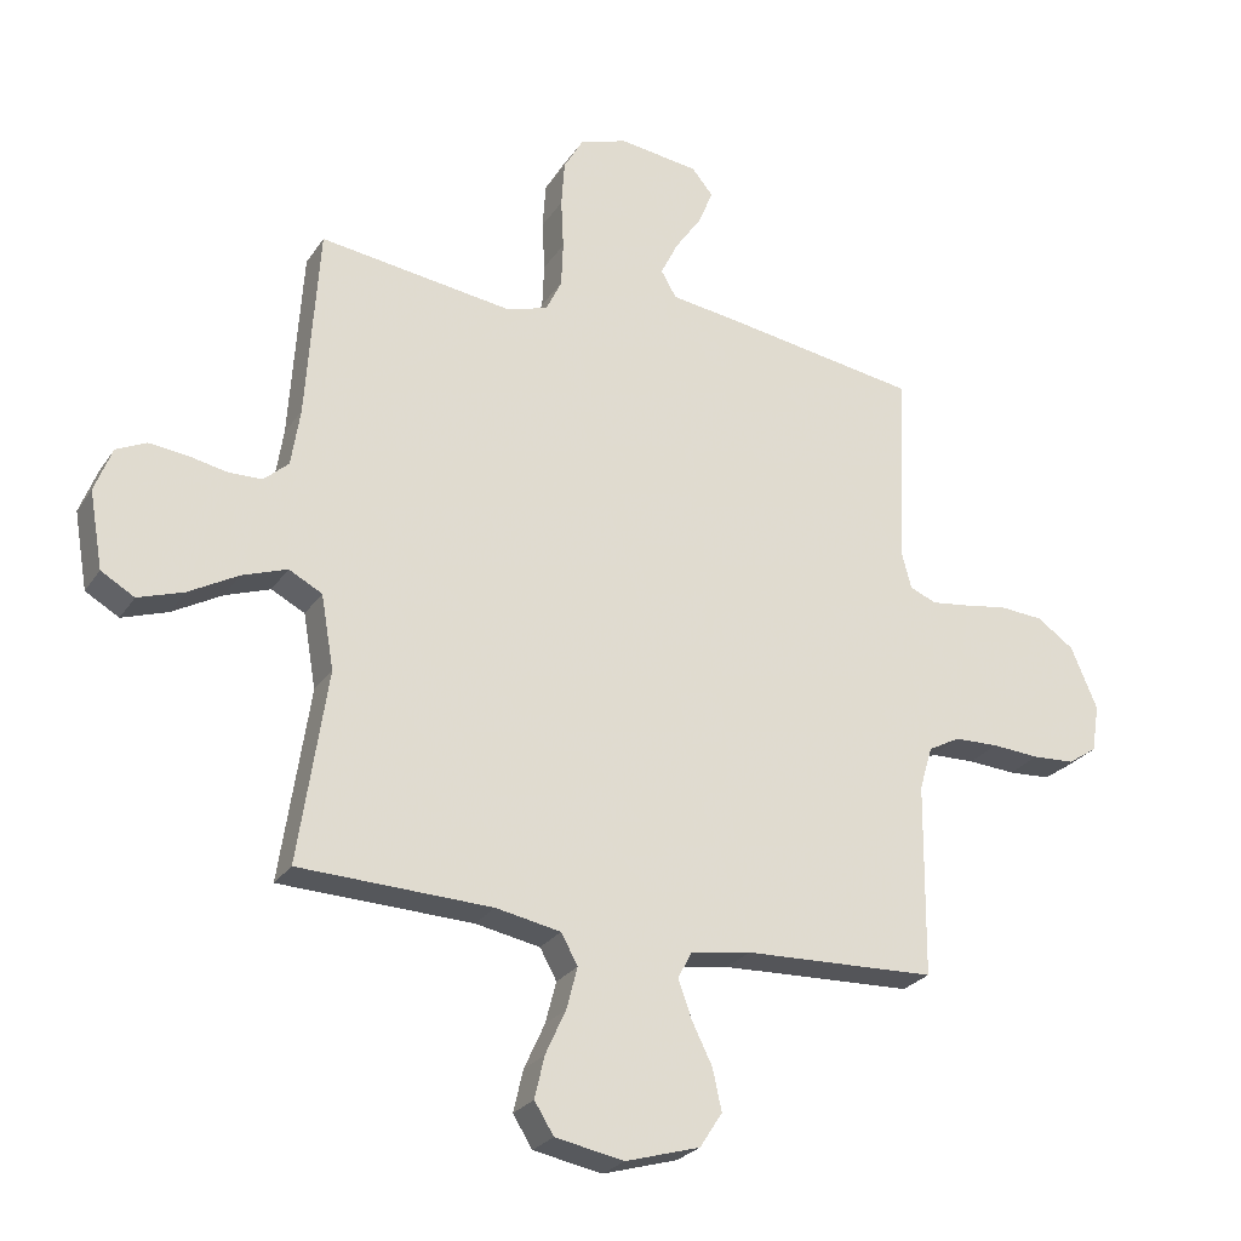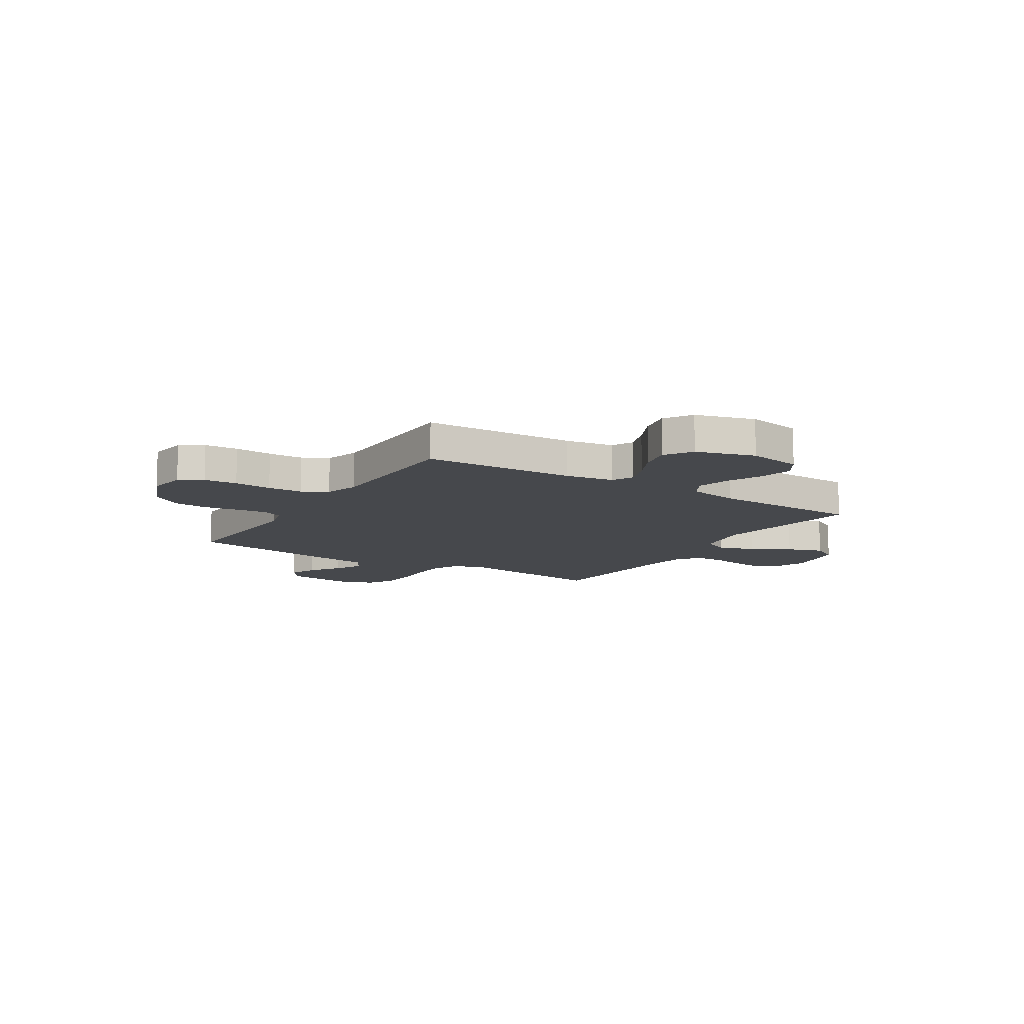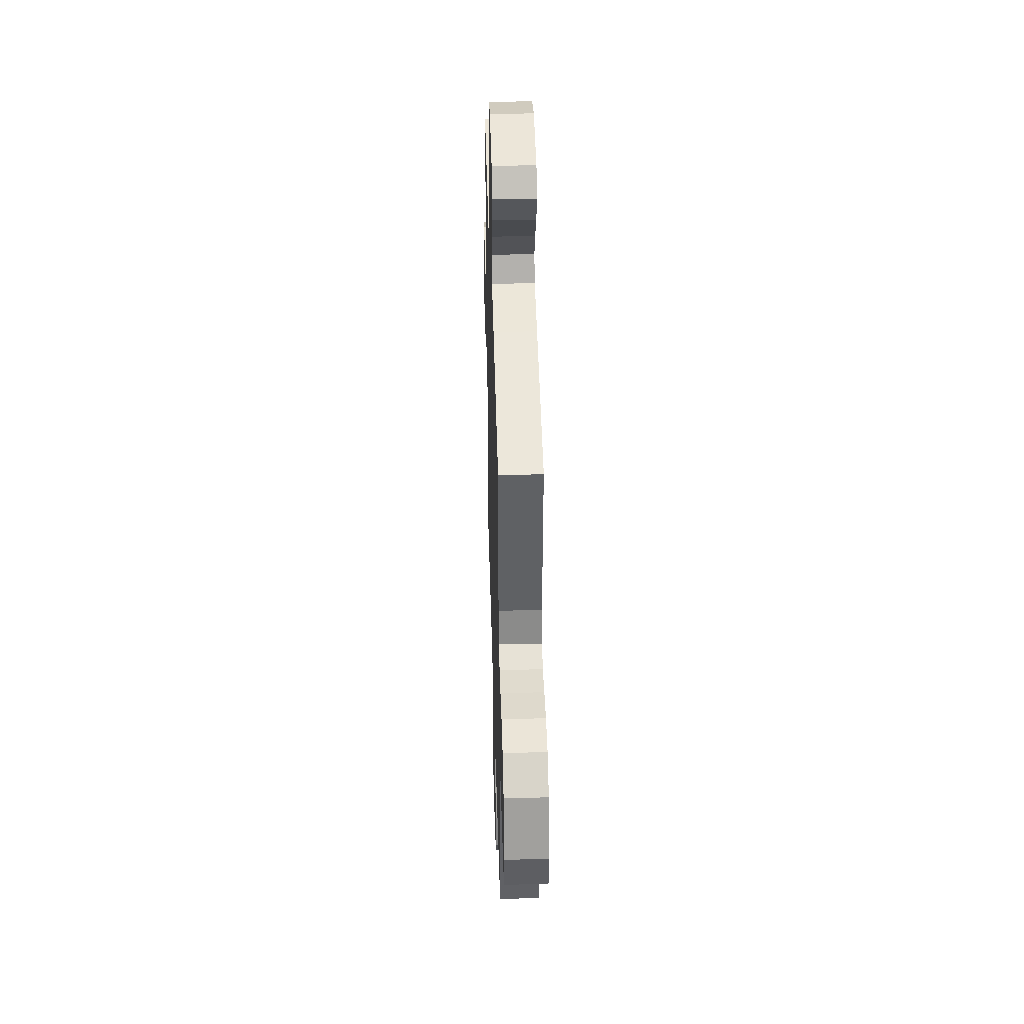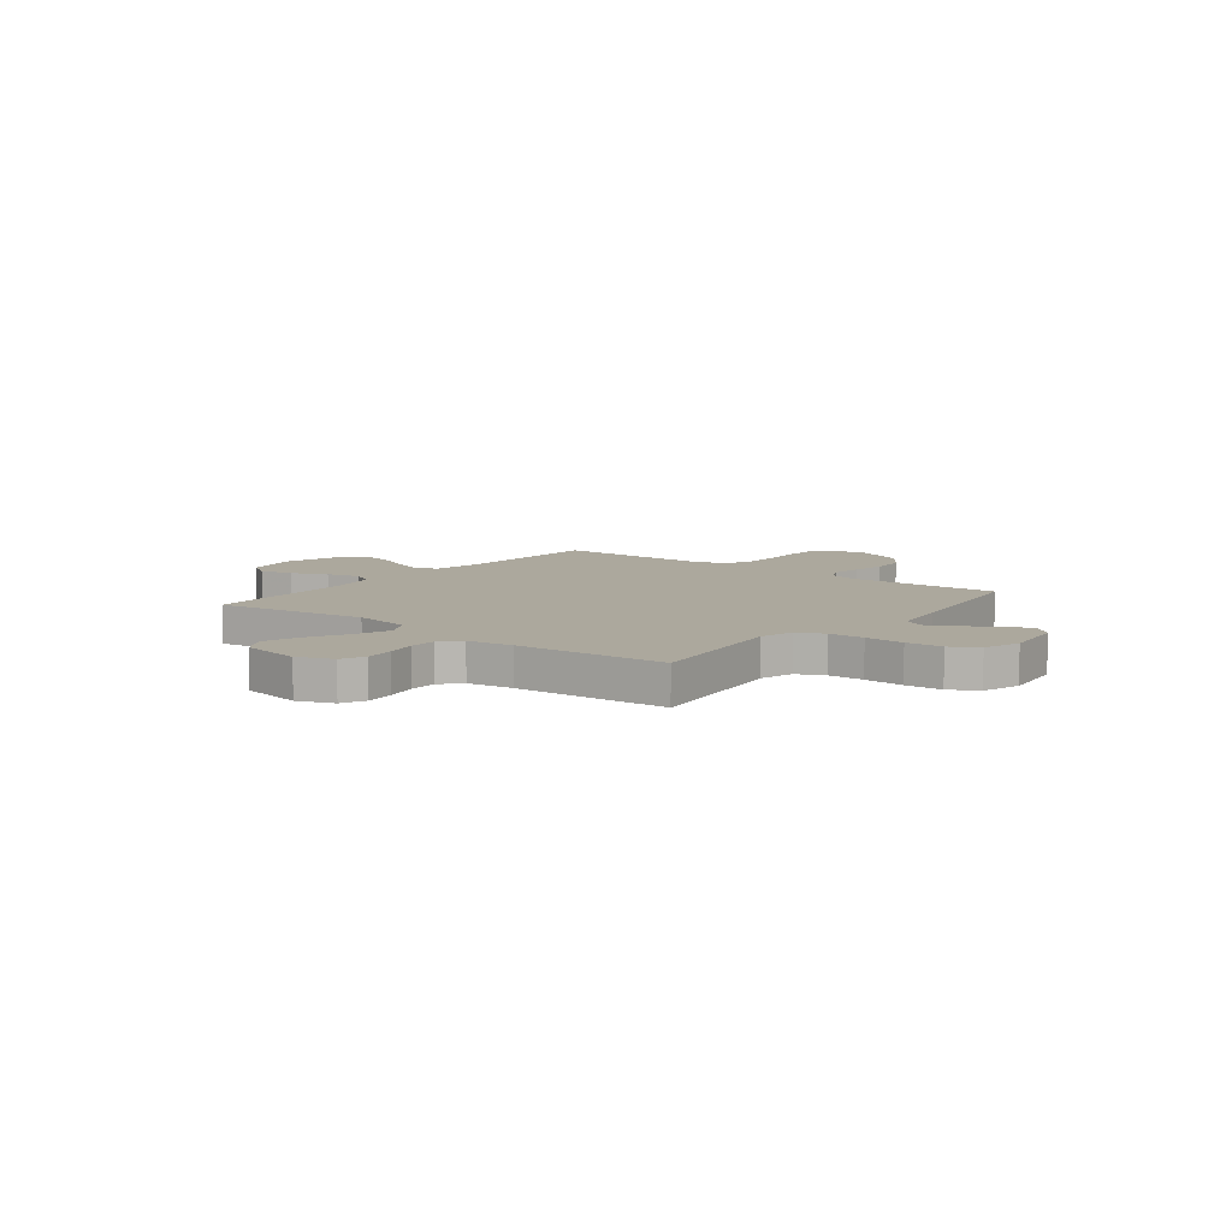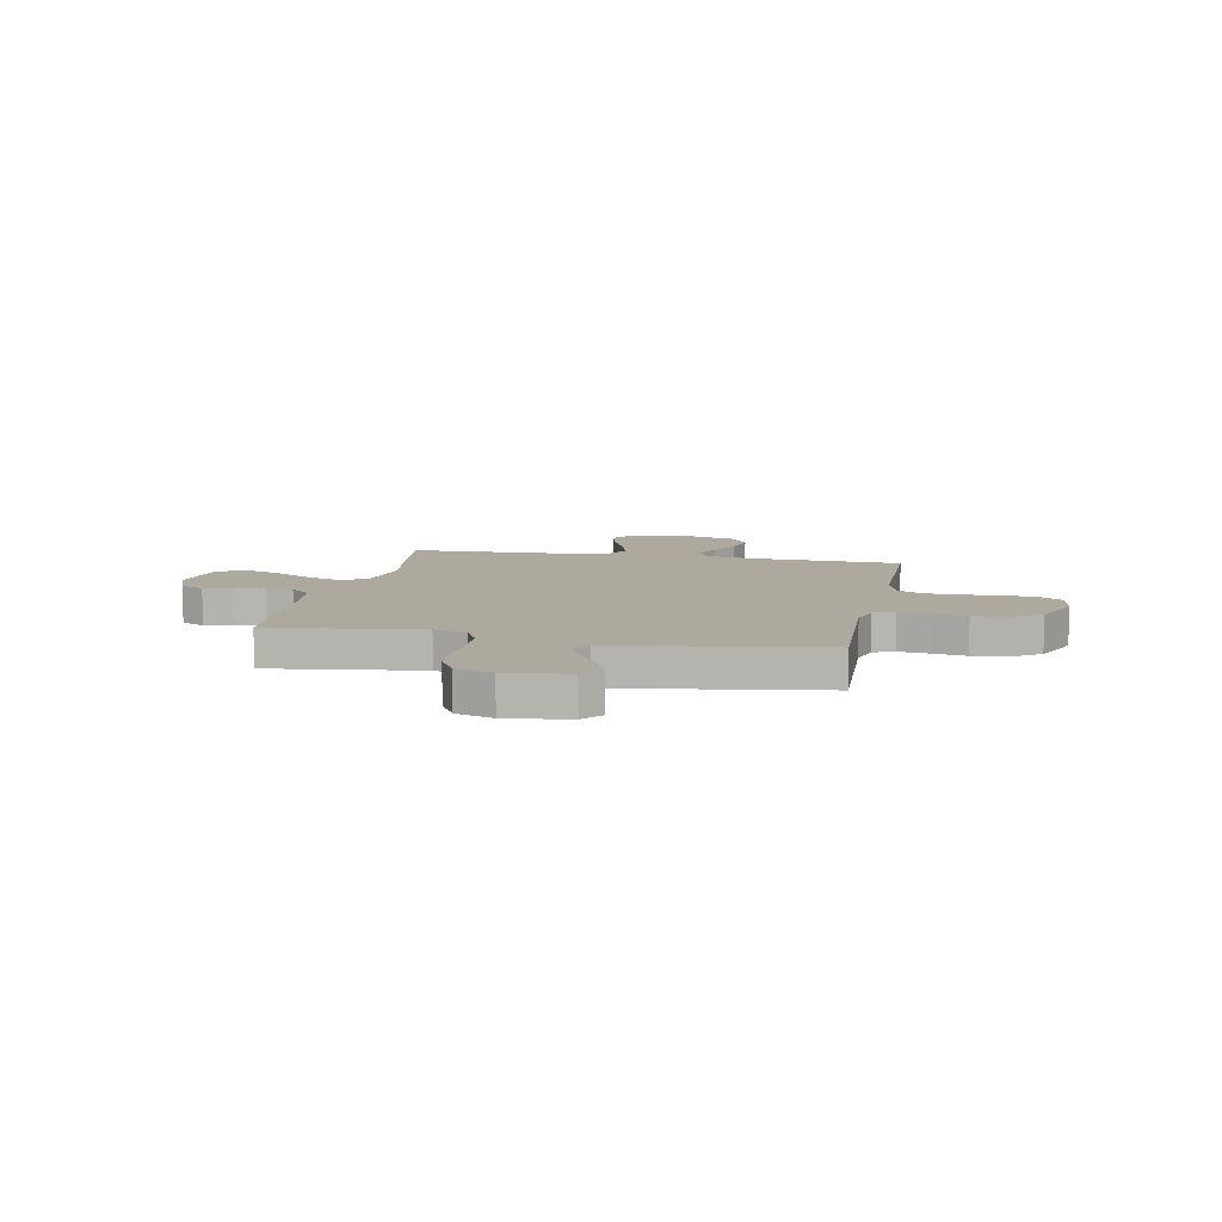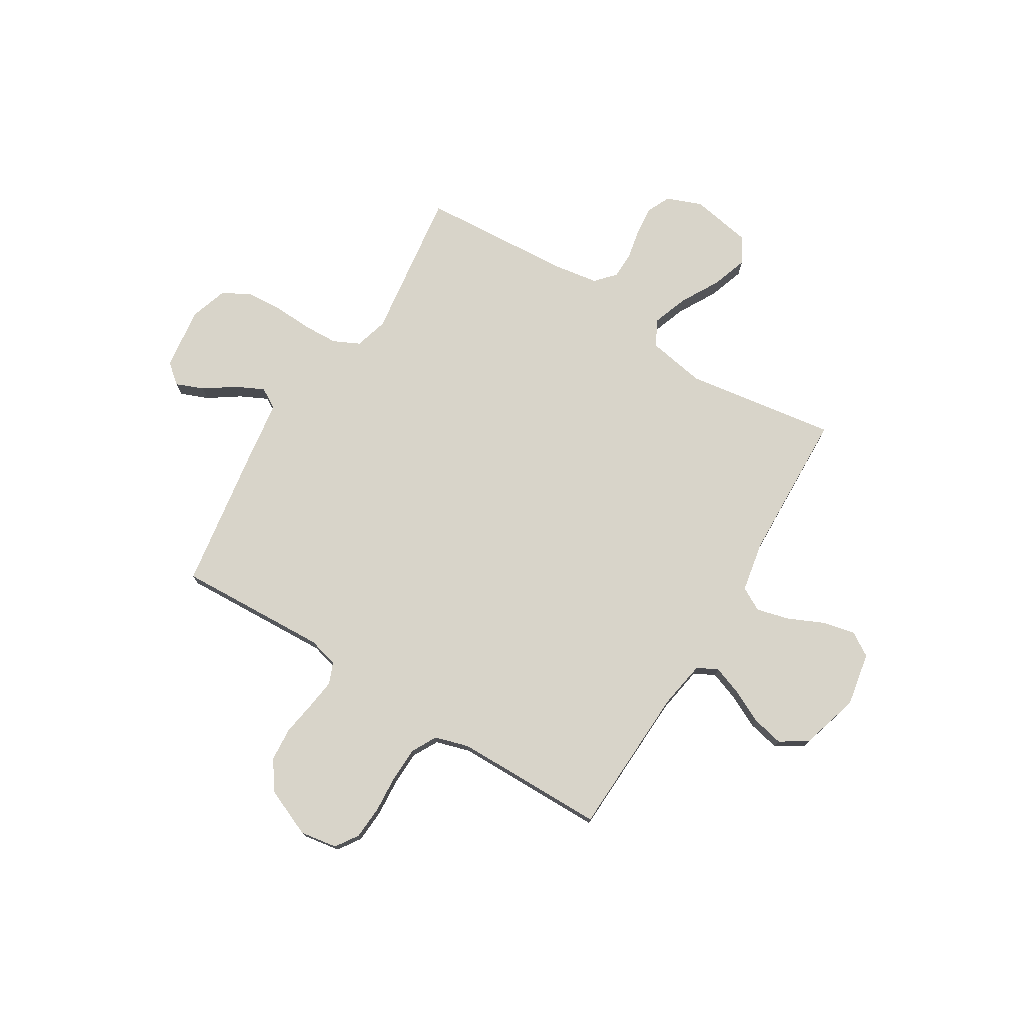
<metadata>
{"format":"obj","ext":"obj","renderer":"f3d","projection":"perspective","resolution":1024,"background":"white","views":[{"elev":-25.9,"azim":-26.2,"up":"+Z"},{"elev":-11.4,"azim":147.9,"up":"+Y"},{"elev":41.4,"azim":88.4,"up":"+Z"},{"elev":8.6,"azim":-51.9,"up":"+Y"},{"elev":9.0,"azim":11.3,"up":"+Y"},{"elev":75.6,"azim":121.5,"up":"+Y"}]}
</metadata>
<code>
v 0.5 0.07 -0.5
v 0.2 0.07 -0.512
v 0.105 0.07 -0.528
v 0.084 0.07 -0.569
v 0.105 0.07 -0.627
v 0.137 0.07 -0.692
v 0.151 0.07 -0.756
v 0.116 0.07 -0.81
v 0 0.07 -0.844
v -0.107 0.07 -0.824
v -0.137 0.07 -0.776
v -0.122 0.07 -0.711
v -0.09 0.07 -0.641
v -0.073 0.07 -0.576
v -0.099 0.07 -0.529
v -0.2 0.07 -0.51
v -0.5 0.07 -0.5
v -0.455 0.07 -0.2
v -0.475 0.07 -0.085
v -0.527 0.07 -0.058
v -0.597 0.07 -0.083
v -0.674 0.07 -0.126
v -0.745 0.07 -0.15
v -0.797 0.07 -0.12
v -0.818 0.07 0
v -0.791 0.07 0.07
v -0.744 0.07 0.092
v -0.686 0.07 0.086
v -0.626 0.07 0.074
v -0.573 0.07 0.075
v -0.534 0.07 0.11
v -0.52 0.07 0.2
v -0.5 0.07 0.5
v -0.2 0.07 0.46
v -0.134 0.07 0.479
v -0.109 0.07 0.531
v -0.106 0.07 0.601
v -0.11 0.07 0.679
v -0.105 0.07 0.751
v -0.074 0.07 0.805
v 0 0.07 0.829
v 0.124 0.07 0.813
v 0.157 0.07 0.773
v 0.135 0.07 0.718
v 0.093 0.07 0.657
v 0.066 0.07 0.602
v 0.09 0.07 0.561
v 0.2 0.07 0.546
v 0.5 0.07 0.5
v 0.486 0.07 0.2
v 0.502 0.07 0.14
v 0.544 0.07 0.123
v 0.604 0.07 0.131
v 0.672 0.07 0.142
v 0.74 0.07 0.137
v 0.798 0.07 0.097
v 0.839 0.07 0
v 0.827 0.07 -0.074
v 0.782 0.07 -0.104
v 0.716 0.07 -0.108
v 0.642 0.07 -0.103
v 0.573 0.07 -0.105
v 0.523 0.07 -0.132
v 0.503 0.07 -0.2
v 0.5 0 -0.5
v 0.2 0 -0.512
v 0.105 0 -0.528
v 0.084 0 -0.569
v 0.105 0 -0.627
v 0.137 0 -0.692
v 0.151 0 -0.756
v 0.116 0 -0.81
v 0 0 -0.844
v -0.107 0 -0.824
v -0.137 0 -0.776
v -0.122 0 -0.711
v -0.09 0 -0.641
v -0.073 0 -0.576
v -0.099 0 -0.529
v -0.2 0 -0.51
v -0.5 0 -0.5
v -0.455 0 -0.2
v -0.475 0 -0.085
v -0.527 0 -0.058
v -0.597 0 -0.083
v -0.674 0 -0.126
v -0.745 0 -0.15
v -0.797 0 -0.12
v -0.818 0 0
v -0.791 0 0.07
v -0.744 0 0.092
v -0.686 0 0.086
v -0.626 0 0.074
v -0.573 0 0.075
v -0.534 0 0.11
v -0.52 0 0.2
v -0.5 0 0.5
v -0.2 0 0.46
v -0.134 0 0.479
v -0.109 0 0.531
v -0.106 0 0.601
v -0.11 0 0.679
v -0.105 0 0.751
v -0.074 0 0.805
v 0 0 0.829
v 0.124 0 0.813
v 0.157 0 0.773
v 0.135 0 0.718
v 0.093 0 0.657
v 0.066 0 0.602
v 0.09 0 0.561
v 0.2 0 0.546
v 0.5 0 0.5
v 0.486 0 0.2
v 0.502 0 0.14
v 0.544 0 0.123
v 0.604 0 0.131
v 0.672 0 0.142
v 0.74 0 0.137
v 0.798 0 0.097
v 0.839 0 0
v 0.827 0 -0.074
v 0.782 0 -0.104
v 0.716 0 -0.108
v 0.642 0 -0.103
v 0.573 0 -0.105
v 0.523 0 -0.132
v 0.503 0 -0.2
f 59 60 61
f 58 59 61
f 57 58 61
f 56 57 61
f 55 56 61
f 54 55 61
f 53 54 61
f 52 53 61 62
f 51 52 62 63
f 47 48 49 50
f 51 63 64
f 50 51 64
f 47 50 64
f 43 44 45
f 42 43 45
f 41 42 45
f 40 41 45
f 39 40 45
f 38 39 45
f 37 38 45
f 36 37 45 46
f 64 1 2
f 47 64 2
f 46 47 2
f 36 46 2
f 35 36 2
f 27 28 29
f 26 27 29
f 25 26 29
f 24 25 29
f 23 24 29
f 22 23 29
f 21 22 29
f 20 21 29 30
f 19 20 30 31
f 16 17 18
f 15 16 18 19
f 11 12 13
f 10 11 13
f 9 10 13
f 8 9 13
f 7 8 13
f 6 7 13
f 5 6 13
f 4 5 13 14
f 3 4 14 15
f 19 31 32
f 15 19 32
f 3 15 32
f 2 3 32
f 35 2 32
f 34 35 32
f 32 33 34
f 125 124 123
f 125 123 122
f 125 122 121
f 125 121 120
f 125 120 119
f 125 119 118
f 125 118 117
f 126 125 117 116
f 127 126 116 115
f 114 113 112 111
f 128 127 115
f 128 115 114
f 128 114 111
f 109 108 107
f 109 107 106
f 109 106 105
f 109 105 104
f 109 104 103
f 109 103 102
f 109 102 101
f 110 109 101 100
f 66 65 128
f 66 128 111
f 66 111 110
f 66 110 100
f 66 100 99
f 93 92 91
f 93 91 90
f 93 90 89
f 93 89 88
f 93 88 87
f 93 87 86
f 93 86 85
f 94 93 85 84
f 95 94 84 83
f 82 81 80
f 83 82 80 79
f 77 76 75
f 77 75 74
f 77 74 73
f 77 73 72
f 77 72 71
f 77 71 70
f 77 70 69
f 78 77 69 68
f 79 78 68 67
f 96 95 83
f 96 83 79
f 96 79 67
f 96 67 66
f 96 66 99
f 96 99 98
f 98 97 96
f 1 65 66 2
f 2 66 67 3
f 3 67 68 4
f 4 68 69 5
f 5 69 70 6
f 6 70 71 7
f 7 71 72 8
f 8 72 73 9
f 9 73 74 10
f 10 74 75 11
f 11 75 76 12
f 12 76 77 13
f 13 77 78 14
f 14 78 79 15
f 15 79 80 16
f 16 80 81 17
f 17 81 82 18
f 18 82 83 19
f 19 83 84 20
f 20 84 85 21
f 21 85 86 22
f 22 86 87 23
f 23 87 88 24
f 24 88 89 25
f 25 89 90 26
f 26 90 91 27
f 27 91 92 28
f 28 92 93 29
f 29 93 94 30
f 30 94 95 31
f 31 95 96 32
f 32 96 97 33
f 33 97 98 34
f 34 98 99 35
f 35 99 100 36
f 36 100 101 37
f 37 101 102 38
f 38 102 103 39
f 39 103 104 40
f 40 104 105 41
f 41 105 106 42
f 42 106 107 43
f 43 107 108 44
f 44 108 109 45
f 45 109 110 46
f 46 110 111 47
f 47 111 112 48
f 48 112 113 49
f 49 113 114 50
f 50 114 115 51
f 51 115 116 52
f 52 116 117 53
f 53 117 118 54
f 54 118 119 55
f 55 119 120 56
f 56 120 121 57
f 57 121 122 58
f 58 122 123 59
f 59 123 124 60
f 60 124 125 61
f 61 125 126 62
f 62 126 127 63
f 63 127 128 64
f 64 128 65 1

</code>
